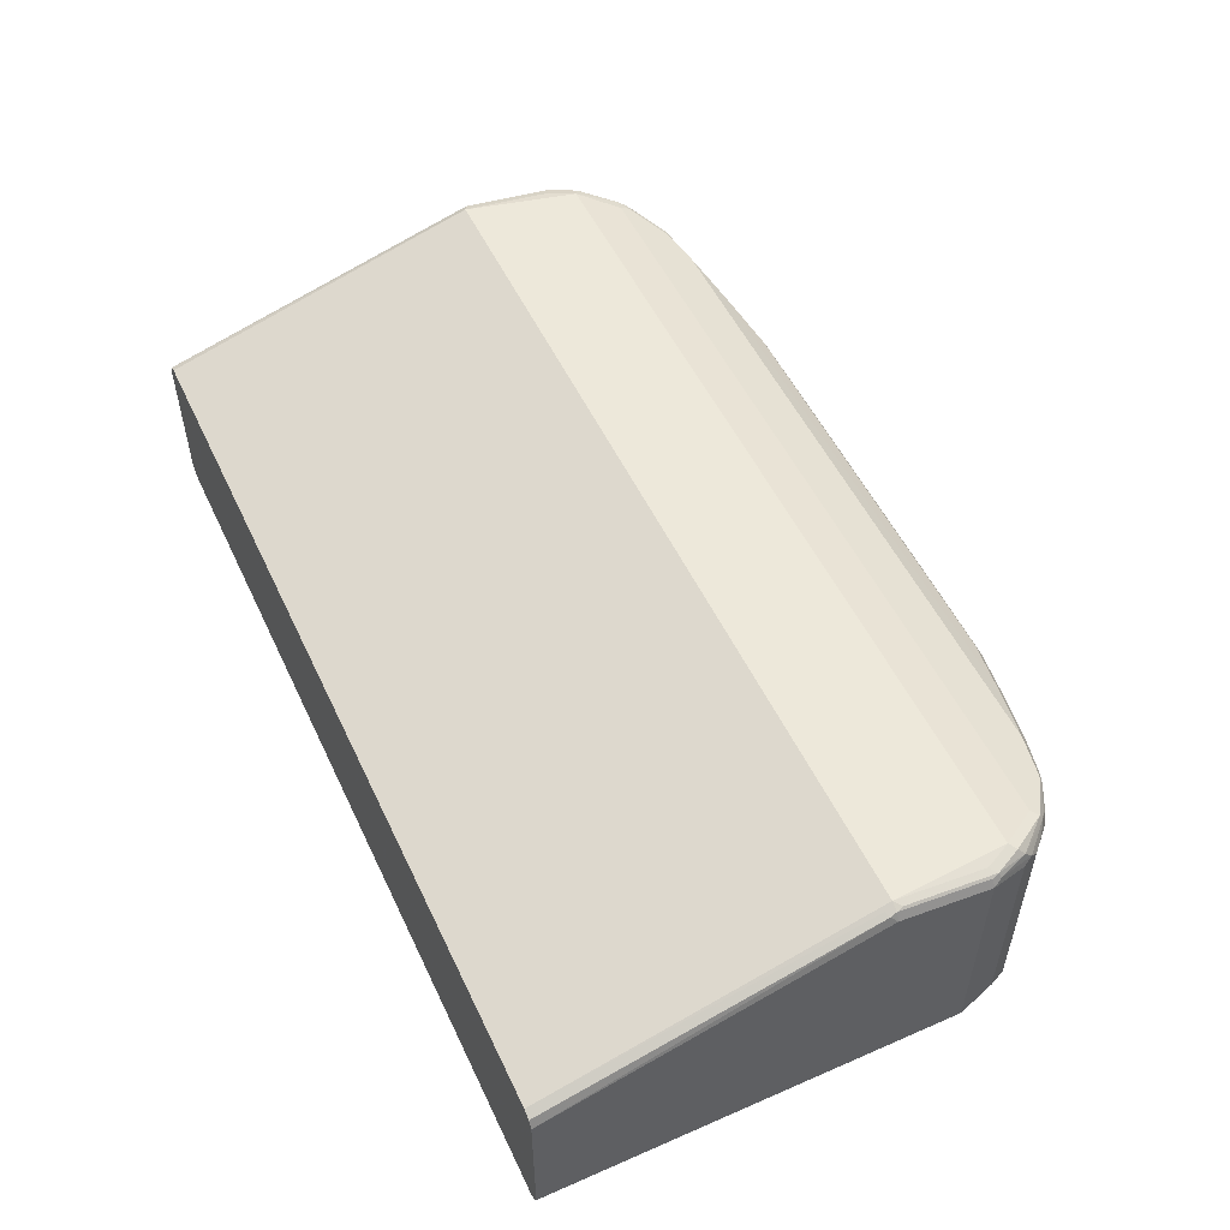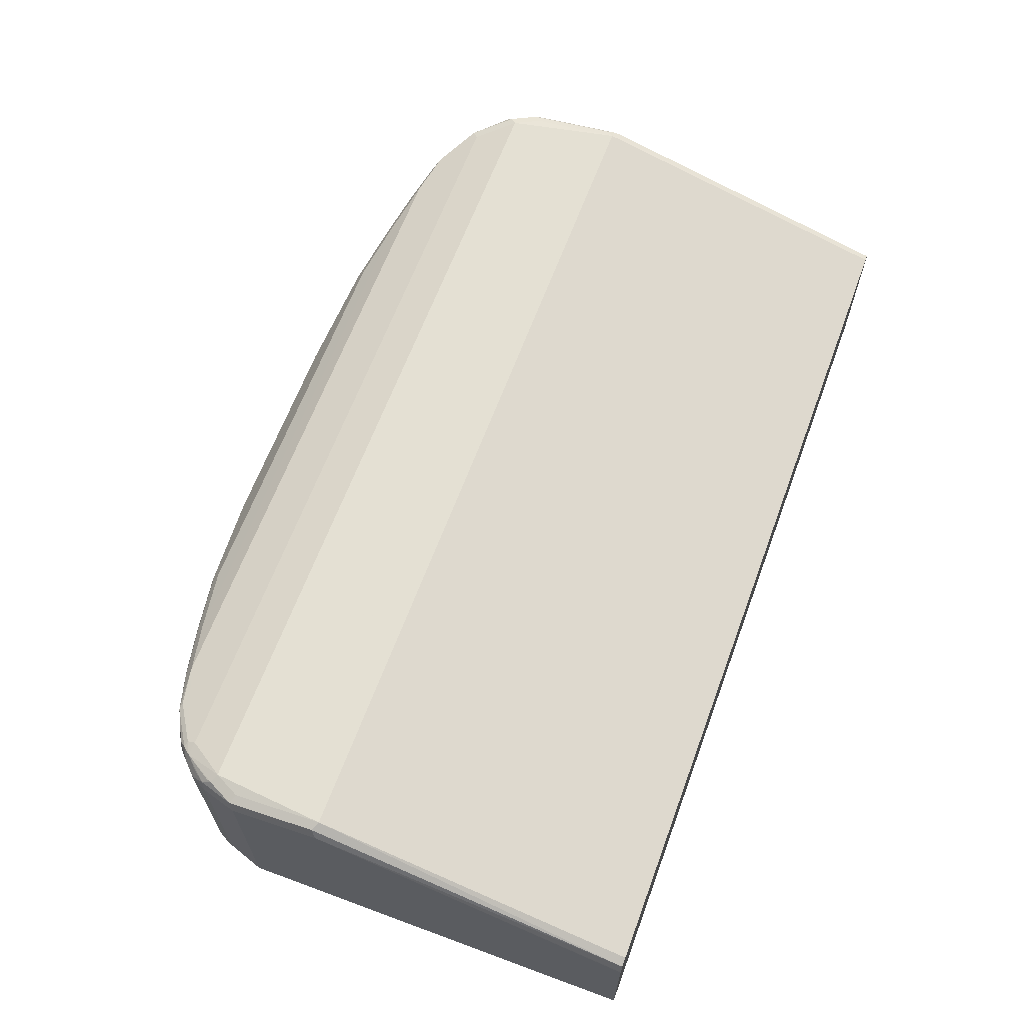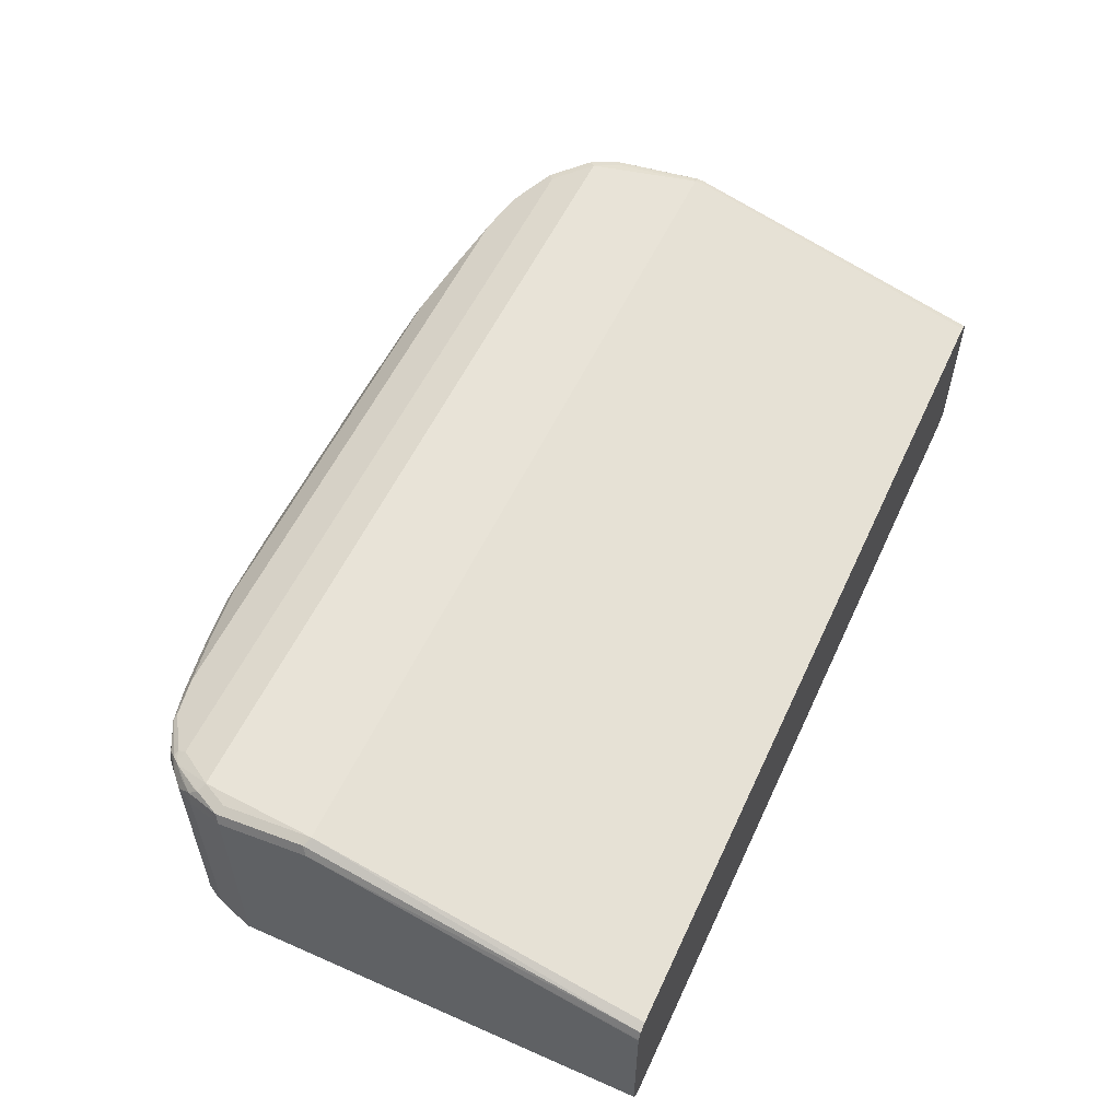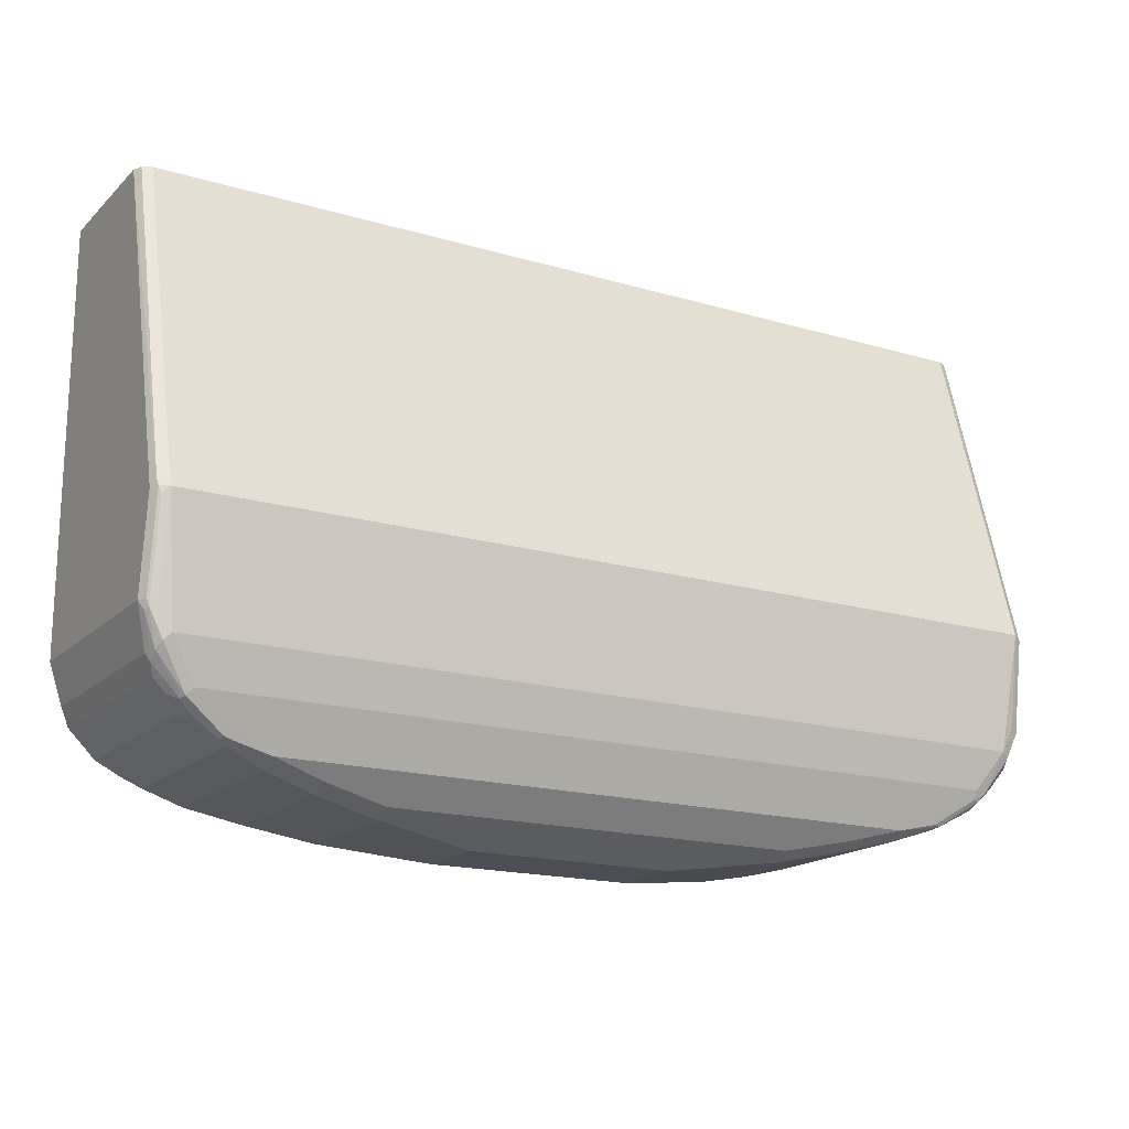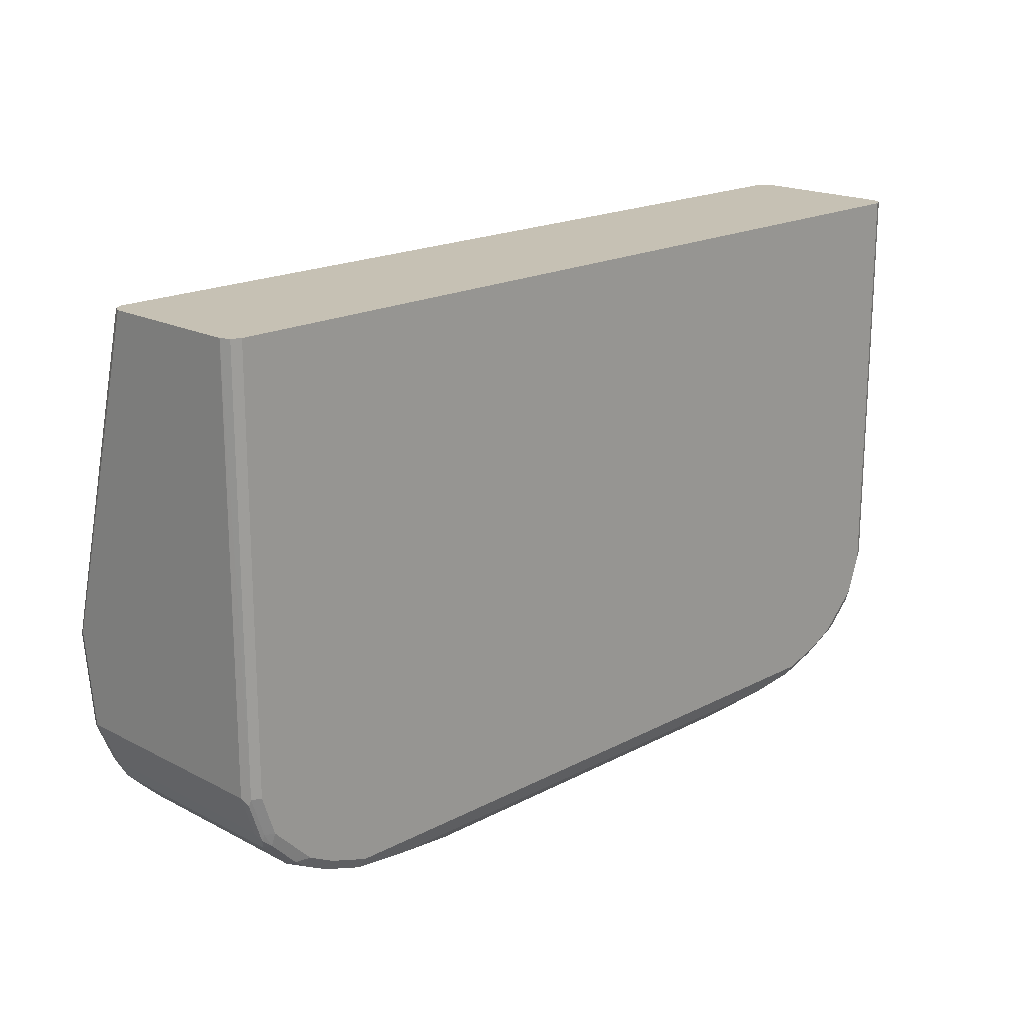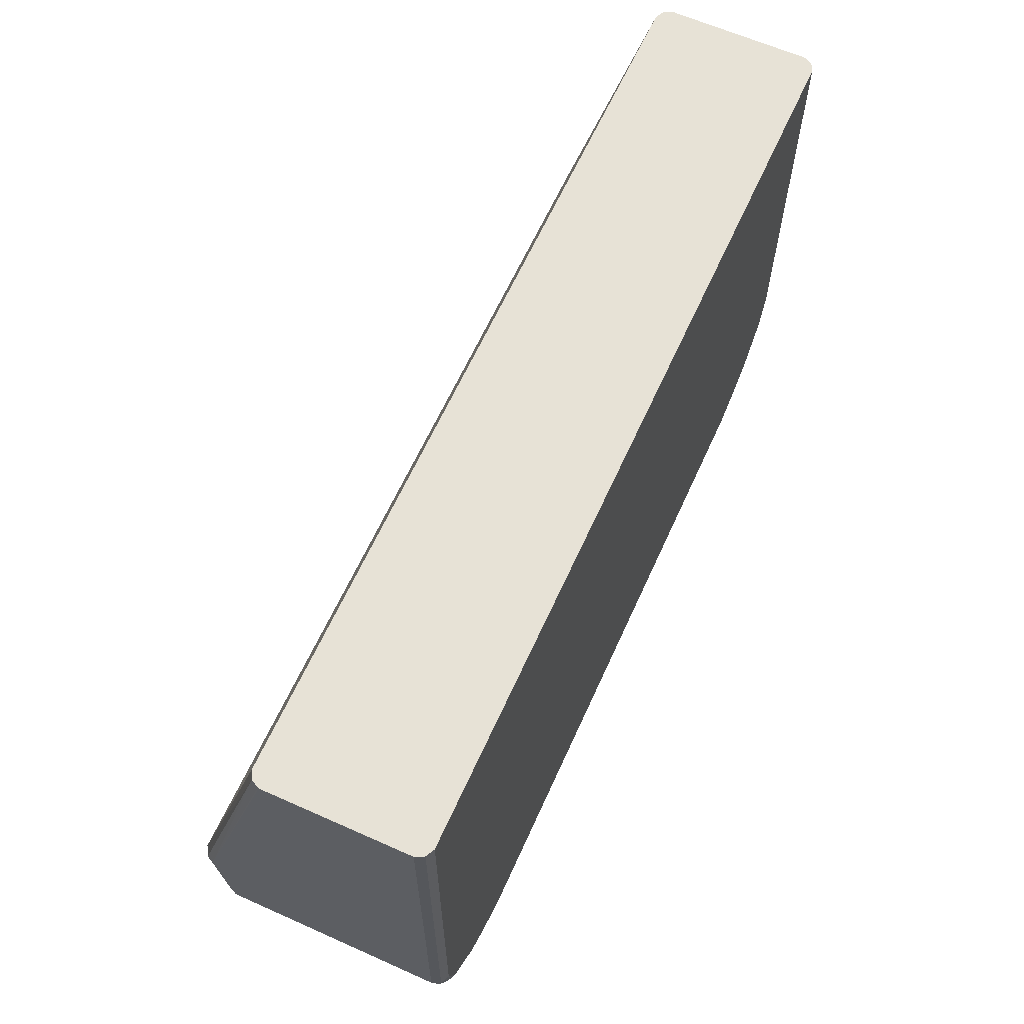
<metadata>
{"format":"obj","ext":"obj","renderer":"f3d","projection":"perspective","resolution":1024,"background":"white","views":[{"elev":53.0,"azim":-115.0,"up":"+Z"},{"elev":64.5,"azim":110.4,"up":"+Z"},{"elev":55.7,"azim":114.7,"up":"+Z"},{"elev":-17.4,"azim":-30.3,"up":"+Y"},{"elev":18.6,"azim":134.9,"up":"+Y"},{"elev":63.0,"azim":114.3,"up":"+Y"}]}
</metadata>
<code>
v 0.3632 -0.4986 0.01037
v 0.3632 -0.4986 -0.1038
v 0.3628 -0.4986 0.01116
v 0.3632 -0.7576 0.08303
v 0.3632 -0.8303 -0.1038
v 0.3631 -0.4986 -0.104
v 0.3598 -0.4986 0.0173
v 0.3598 -0.7611 0.08994
v 0.3632 -0.8303 0.07264
v 0.3606 -0.8355 -0.109
v 0.3529 -0.8614 -0.1038
v 0.3598 -0.8303 -0.1107
v 0.3598 -0.4986 -0.1107
v 0.3529 -0.4986 0.02075
v 0.3529 -0.7576 0.09341
v 0.3598 -0.8337 0.07955
v 0.3529 -0.8303 0.08303
v 0.3502 -0.8627 0.07264
v 0.3529 -0.8614 0.06226
v 0.3502 -0.8666 -0.109
v 0.3459 -0.8753 -0.1038
v 0.3494 -0.8614 -0.1107
v 0.3529 -0.8303 -0.1142
v 0.3529 -0.4986 -0.1142
v -0.3529 -0.4986 0.02075
v 0.3425 -0.8511 0.08303
v -0.3529 -0.7576 0.09341
v 0.3494 -0.8545 0.07955
v 0.3477 -0.8588 0.07783
v 0.3321 -0.8835 0.07004
v 0.3425 -0.8731 0.07004
v 0.3459 -0.8753 0.06226
v 0.3438 -0.8718 -0.1116
v 0.3334 -0.8822 -0.1116
v 0.3251 -0.896 -0.1038
v 0.3425 -0.8614 -0.1142
v -0.3529 -0.4986 -0.1142
v -0.3598 -0.4986 0.0173
v -0.3563 -0.7507 0.08994
v 0.3217 -0.8822 0.07264
v -0.3425 -0.8511 0.08303
v -0.3606 -0.7524 0.08821
v -0.3598 -0.7576 0.08994
v -0.3581 -0.7628 0.09081
v -0.3529 -0.8303 0.08303
v 0.3217 -0.8891 0.06919
v 0.3269 -0.89 0.06744
v 0.3355 -0.8856 0.06226
v 0.3251 -0.896 0.05188
v 0.323 -0.8926 -0.1116
v 0.3217 -0.8822 -0.1142
v 0.3148 -0.8995 -0.1107
v 0.3191 -0.8977 -0.109
v 0.3113 -0.903 -0.1038
v -0.3529 -0.8303 -0.1142
v -0.3598 -0.4986 -0.1107
v -0.3599 -0.4986 0.01703
v -0.3217 -0.8822 0.07264
v -0.3477 -0.8562 0.08043
v -0.3632 -0.4986 0.01037
v -0.3632 -0.7576 0.08303
v -0.3598 -0.8303 0.07955
v -0.3581 -0.8355 0.08043
v 0.2906 -0.903 0.06226
v 0.2906 -0.9098 0.05881
v 0.2958 -0.9107 0.05708
v -0.3217 -0.8891 0.06919
v 0.3217 -0.8964 0.06226
v 0.3165 -0.9003 0.05708
v 0.3113 -0.903 0.05188
v 0.3113 -0.8926 -0.1142
v 0.2941 -0.9098 -0.1107
v 0.2906 -0.903 -0.1142
v 0.2906 -0.9133 -0.1038
v -0.3425 -0.8614 -0.1142
v -0.3494 -0.858 -0.1107
v -0.3598 -0.8268 -0.1107
v -0.363 -0.4986 -0.1042
v -0.3269 -0.8874 0.07004
v -0.3502 -0.8614 0.07394
v -0.3632 -0.4986 -0.1038
v -0.3632 -0.8303 0.07264
v -0.3598 -0.8372 0.0761
v 0.2594 -0.9168 0.05535
v -0.2906 -0.903 0.06226
v 0.2646 -0.9211 0.0467
v 0.2594 -0.9237 0.04152
v 0.2906 -0.9133 0.05188
v -0.2958 -0.9081 0.05966
v 0.2629 -0.9202 -0.1107
v 0.2594 -0.9133 -0.1142
v 0.2594 -0.9237 -0.1038
v -0.3407 -0.8701 -0.1124
v -0.3459 -0.8753 -0.1072
v -0.3477 -0.8666 -0.109
v -0.3217 -0.8822 -0.1142
v -0.3581 -0.8355 -0.109
v -0.3632 -0.8303 -0.1038
v -0.3286 -0.8891 0.06572
v -0.3494 -0.8683 0.06572
v -0.3529 -0.8614 0.06226
v 0.2179 -0.9272 0.04497
v -0.2594 -0.9168 0.05535
v 0.2231 -0.9315 0.03631
v 0.2179 -0.9341 0.03113
v -0.2975 -0.9098 0.05535
v -0.2906 -0.9133 0.05188
v -0.2906 -0.9098 0.05881
v -0.3217 -0.8951 0.06096
v 0.2179 -0.9341 -0.0934
v 0.2214 -0.9306 -0.1003
v 0.2145 -0.9272 -0.1072
v -0.2594 -0.9133 -0.1142
v -0.32 -0.8908 -0.1124
v -0.3251 -0.896 -0.1072
v -0.3459 -0.8753 0.05881
v -0.3529 -0.8614 -0.1038
v -0.3113 -0.8926 -0.1142
v -0.3251 -0.896 0.04842
v -0.3182 -0.8995 0.05535
v -0.3355 -0.8856 0.05881
v 0.1661 -0.9375 0.03459
v -0.2179 -0.9272 0.04497
v -0.2594 -0.9202 0.04842
v 0.1712 -0.9419 0.02593
v 0.1661 -0.9444 0.02075
v -0.2906 -0.9133 -0.1038
v -0.2594 -0.9237 0.04152
v -0.3113 -0.903 0.05188
v 0.1661 -0.9444 -0.08302
v 0.1695 -0.941 -0.08995
v 0.1626 -0.9375 -0.09686
v -0.2214 -0.9272 -0.1072
v -0.2559 -0.9202 -0.1107
v -0.2906 -0.903 -0.1142
v -0.3113 -0.903 -0.1038
v -0.2958 -0.9081 -0.109
v -0.3044 -0.9064 -0.1072
v 0.1661 -0.941 0.02766
v -0.1661 -0.9375 0.03459
v -0.2179 -0.9341 0.03113
v -0.1661 -0.941 0.02766
v 0.08299 -0.9549 -1.626e-05
v -0.2594 -0.9237 -0.1038
v 0.08299 -0.9549 -0.06225
v 0.07951 -0.9479 -0.07611
v -0.1626 -0.941 -0.08995
v -0.1695 -0.9375 -0.09686
v -0.1661 -0.9444 -0.08302
v -0.2179 -0.9341 -0.0934
v -0.2871 -0.9098 -0.1107
v -0.1661 -0.9444 0.02075
v -0.08299 -0.9549 -1.626e-05
v -0.08299 -0.9549 -0.06225
v -0.08648 -0.9479 -0.07611
f 1 2 6
f 93 96 118
f 91 133 113
f 91 112 133
f 90 112 91
f 90 111 112
f 90 110 111
f 90 92 110
f 89 109 106
f 89 99 109
f 89 108 103
f 89 107 108
f 89 106 107
f 87 110 92
f 87 105 110
f 86 105 87
f 93 118 114
f 86 104 105
f 93 114 115
f 94 100 101
f 102 140 122
f 102 123 140
f 102 125 104
f 102 122 125
f 99 121 119
f 99 116 121
f 99 100 116
f 99 120 109
f 99 119 120
f 97 117 98
f 95 117 97
f 94 119 116
f 94 115 119
f 94 117 95
f 94 101 117
f 94 116 100
f 85 89 103
f 84 123 102
f 84 103 123
f 74 87 92
f 74 88 87
f 73 90 91
f 72 90 73
f 72 74 90
f 67 89 85
f 67 79 89
f 66 69 68
f 66 70 69
f 66 87 88
f 66 86 87
f 66 84 86
f 65 84 66
f 64 103 84
f 64 85 103
f 74 92 90
f 75 93 94
f 75 94 95
f 75 95 76
f 84 104 86
f 84 102 104
f 83 101 100
f 82 101 83
f 82 117 101
f 82 98 117
f 80 83 100
f 103 108 107
f 80 100 99
f 79 80 99
f 78 98 81
f 77 98 78
f 77 97 98
f 76 97 77
f 76 95 97
f 75 96 93
f 79 99 89
f 64 84 65
f 103 107 124
f 104 125 126
f 133 150 144
f 133 149 150
f 133 148 149
f 131 148 132
f 131 147 148
f 131 155 147
f 131 146 155
f 131 145 146
f 130 145 131
f 128 150 141
f 128 144 150
f 127 134 144
f 127 137 134
f 127 138 137
f 126 145 130
f 133 144 134
f 126 143 145
f 134 137 151
f 135 151 137
f 149 153 152
f 149 154 153
f 147 149 148
f 147 154 149
f 147 155 154
f 145 155 146
f 145 154 155
f 143 154 145
f 143 153 154
f 142 152 153
f 141 149 152
f 141 150 149
f 141 152 142
f 139 153 143
f 139 142 153
f 134 151 135
f 126 139 143
f 125 139 126
f 124 128 141
f 112 131 132
f 111 131 112
f 110 131 111
f 110 130 131
f 107 136 127
f 107 129 136
f 107 128 124
f 107 144 128
f 107 127 144
f 106 129 107
f 106 120 129
f 106 109 120
f 105 130 110
f 105 126 130
f 104 126 105
f 112 132 148
f 112 148 133
f 113 133 134
f 113 134 135
f 123 142 140
f 123 141 142
f 123 124 141
f 122 142 139
f 122 140 142
f 122 139 125
f 119 129 120
f 103 124 123
f 116 119 121
f 115 138 127
f 115 137 138
f 115 135 137
f 115 118 135
f 115 129 119
f 115 136 129
f 114 118 115
f 115 127 136
f 63 83 80
f 93 115 94
f 62 82 63
f 18 29 30
f 18 28 29
f 16 28 18
f 16 26 28
f 16 17 26
f 15 41 26
f 15 27 41
f 15 26 17
f 14 27 15
f 14 25 27
f 12 24 13
f 12 23 24
f 12 36 23
f 12 22 36
f 11 21 20
f 18 30 31
f 11 32 21
f 18 31 32
f 20 21 33
f 23 96 75
f 23 118 96
f 23 135 118
f 23 113 135
f 23 91 113
f 23 73 91
f 23 71 73
f 23 51 71
f 23 36 51
f 22 33 36
f 21 35 34
f 21 49 35
f 21 32 49
f 21 34 33
f 20 33 22
f 18 32 19
f 11 19 32
f 10 22 12
f 10 20 22
f 1 4 9
f 1 3 4
f 1 7 3
f 1 14 7
f 1 25 14
f 1 38 25
f 1 57 38
f 1 60 57
f 1 81 60
f 1 78 81
f 1 56 78
f 1 37 56
f 1 24 37
f 1 13 24
f 1 6 13
f 1 9 5
f 1 5 2
f 63 82 83
f 3 7 4
f 10 11 20
f 9 18 19
f 9 16 18
f 8 17 16
f 8 15 17
f 8 16 9
f 7 15 8
f 23 75 55
f 7 14 15
f 6 10 12
f 5 11 10
f 5 19 11
f 5 9 19
f 5 10 6
f 4 8 9
f 4 7 8
f 6 12 13
f 23 55 37
f 2 5 6
f 25 38 39
f 48 68 49
f 47 68 48
f 47 66 68
f 46 85 64
f 46 67 85
f 46 66 47
f 46 65 66
f 46 64 65
f 43 63 44
f 43 62 63
f 43 82 62
f 43 61 82
f 42 61 43
f 42 60 61
f 42 57 60
f 49 68 69
f 49 69 70
f 50 53 52
f 50 52 71
f 23 37 24
f 60 82 61
f 60 98 82
f 60 81 98
f 59 63 80
f 59 80 79
f 58 79 67
f 41 79 58
f 56 77 78
f 54 74 72
f 54 88 74
f 54 66 88
f 54 70 66
f 52 73 71
f 52 72 73
f 52 54 72
f 55 76 77
f 41 59 79
f 55 75 76
f 41 45 63
f 30 47 48
f 30 46 47
f 30 40 46
f 28 30 29
f 27 45 41
f 27 63 45
f 27 44 63
f 27 43 44
f 27 42 43
f 26 58 40
f 26 41 58
f 26 30 28
f 26 40 30
f 41 63 59
f 25 39 27
f 30 48 32
f 30 32 31
f 27 39 42
f 32 48 49
f 40 67 46
f 38 42 39
f 38 57 42
f 40 58 67
f 37 55 77
f 35 54 52
f 35 70 54
f 35 49 70
f 37 77 56
f 35 53 50
f 34 35 50
f 34 50 71
f 34 71 51
f 33 34 36
f 35 52 53
f 34 51 36

</code>
